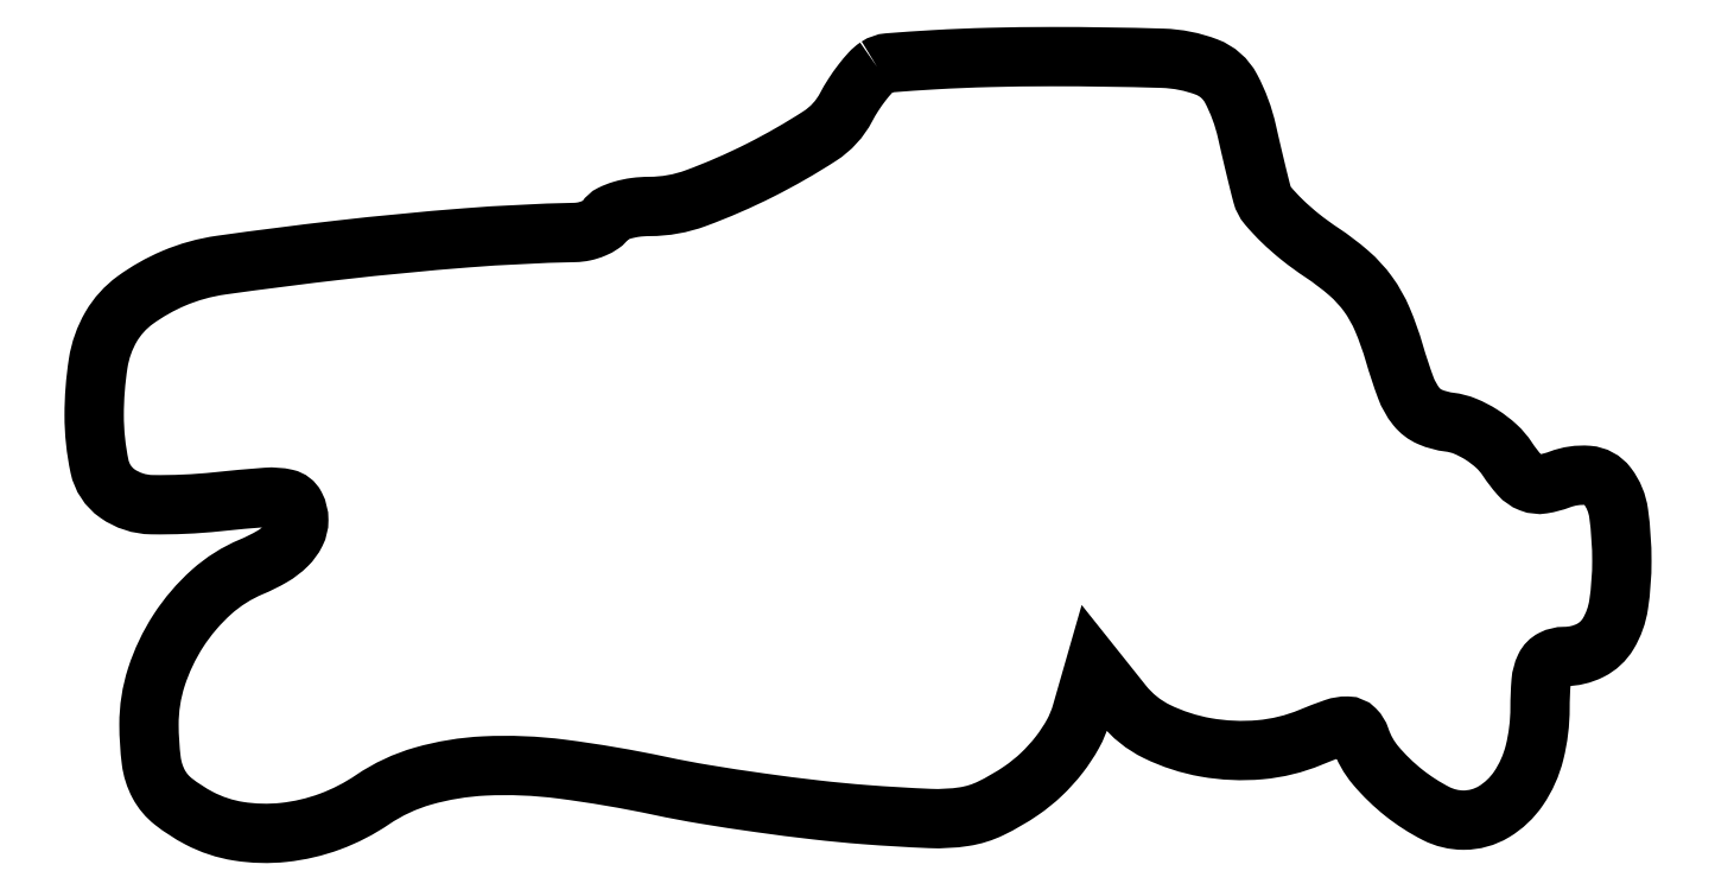
<metadata>
{"format":"dxf","ext":"dxf","renderer":"ezdxf+matplotlib","layout":"modelspace","background":"white","min_lineweight":24,"dpi":150}
</metadata>
<code>
0
SECTION
2
ENTITIES
0
POLYLINE
8
0
66
1
70
1
0
VERTEX
8
0
10
57.4
20
56.23
42
0.06121
0
VERTEX
8
0
10
56.9
20
55.8
42
0.02082
0
VERTEX
8
0
10
56.28
20
55.06
42
0.02034
0
VERTEX
8
0
10
55.65
20
54.18
42
0.02206
0
VERTEX
8
0
10
55.12
20
53.27
42
-0.1289
0
VERTEX
8
0
10
53.2
20
51.17
42
-0.02662
0
VERTEX
8
0
10
48.82
20
48.66
42
-0.02833
0
VERTEX
8
0
10
44.11
20
46.61
42
-0.08867
0
VERTEX
8
0
10
40.71
20
46
42
0.03328
0
VERTEX
8
0
10
39.68
20
45.93
42
0.03849
0
VERTEX
8
0
10
38.71
20
45.72
42
0.04206
0
VERTEX
8
0
10
37.94
20
45.42
42
0.1415
0
VERTEX
8
0
10
37.54
20
45.06
42
-0.1054
0
VERTEX
8
0
10
37.19
20
44.7
42
-0.04965
0
VERTEX
8
0
10
36.62
20
44.39
42
-0.04614
0
VERTEX
8
0
10
35.94
20
44.17
42
-0.04833
0
VERTEX
8
0
10
35.23
20
44.09
42
0.0142
0
VERTEX
8
0
10
27.25
20
43.69
42
0.00892
0
VERTEX
8
0
10
17.96
20
42.8
42
0.00647
0
VERTEX
8
0
10
9.312
20
41.7
42
0.06571
0
VERTEX
8
0
10
5.83
20
40.73
42
0.05669
0
VERTEX
8
0
10
3.002
20
39.13
42
0.1044
0
VERTEX
8
0
10
1.237
20
37.17
42
0.09323
0
VERTEX
8
0
10
0.2953
20
34.51
42
0.03857
0
VERTEX
8
0
10
0
20
30.69
42
0.05242
0
VERTEX
8
0
10
0.3956
20
26.93
42
0.1893
0
VERTEX
8
0
10
1.699
20
24.95
42
0.1505
0
VERTEX
8
0
10
4.223
20
24.13
42
0.02991
0
VERTEX
8
0
10
9.021
20
24.34
42
-0.006857
0
VERTEX
8
0
10
12.62
20
24.67
42
-0.07469
0
VERTEX
8
0
10
14.07
20
24.57
42
-0.222
0
VERTEX
8
0
10
14.75
20
24.04
42
-0.1194
0
VERTEX
8
0
10
15
20
23
42
-0.1171
0
VERTEX
8
0
10
14.77
20
22.05
42
-0.08189
0
VERTEX
8
0
10
14.12
20
21.16
42
-0.06263
0
VERTEX
8
0
10
13.04
20
20.33
42
-0.03292
0
VERTEX
8
0
10
11.52
20
19.57
42
0.08379
0
VERTEX
8
0
10
8.606
20
17.73
42
0.06646
0
VERTEX
8
0
10
6.179
20
14.9
42
0.06587
0
VERTEX
8
0
10
4.563
20
11.5
42
0.07901
0
VERTEX
8
0
10
4.019
20
8
42
0.03012
0
VERTEX
8
0
10
4.187
20
5.353
42
0.09214
0
VERTEX
8
0
10
4.73
20
3.646
42
0.1042
0
VERTEX
8
0
10
5.805
20
2.366
42
0.04497
0
VERTEX
8
0
10
7.684
20
1.15
42
0.08234
0
VERTEX
8
0
10
10.59
20
0.1853
42
0.06551
0
VERTEX
8
0
10
13.9
20
0.1022
42
0.06225
0
VERTEX
8
0
10
17.29
20
0.8947
42
0.06052
0
VERTEX
8
0
10
20.4
20
2.5
42
-0.07965
0
VERTEX
8
0
10
24.11
20
4.232
42
-0.05767
0
VERTEX
8
0
10
28.61
20
4.973
42
-0.04404
0
VERTEX
8
0
10
34.26
20
4.746
42
-0.02038
0
VERTEX
8
0
10
41.5
20
3.511
42
0.01143
0
VERTEX
8
0
10
44.76
20
2.895
42
0.006148
0
VERTEX
8
0
10
48.79
20
2.278
42
0.006119
0
VERTEX
8
0
10
52.93
20
1.75
42
0.009553
0
VERTEX
8
0
10
56.5
20
1.407
42
0.008488
0
VERTEX
8
0
10
61.27
20
1.122
42
0.04874
0
VERTEX
8
0
10
63.79
20
1.26
42
0.07516
0
VERTEX
8
0
10
65.73
20
1.864
42
0.03696
0
VERTEX
8
0
10
67.97
20
3.164
42
0.03981
0
VERTEX
8
0
10
69.44
20
4.356
42
0.03754
0
VERTEX
8
0
10
70.74
20
5.789
42
0.03912
0
VERTEX
8
0
10
71.76
20
7.327
42
0.05654
0
VERTEX
8
0
10
72.38
20
8.831
42
0
0
VERTEX
8
0
10
73.33
20
12.13
42
0
0
VERTEX
8
0
10
75.42
20
9.5
42
0.1115
0
VERTEX
8
0
10
77.92
20
7.499
42
0.06968
0
VERTEX
8
0
10
81.49
20
6.336
42
0.06599
0
VERTEX
8
0
10
85.48
20
6.164
42
0.0762
0
VERTEX
8
0
10
89.17
20
7.068
42
-0.01361
0
VERTEX
8
0
10
90.93
20
7.744
42
-0.08917
0
VERTEX
8
0
10
91.86
20
7.895
42
-0.1963
0
VERTEX
8
0
10
92.44
20
7.65
42
-0.1146
0
VERTEX
8
0
10
92.83
20
7.004
42
0.09541
0
VERTEX
8
0
10
93.96
20
5.004
42
0.04947
0
VERTEX
8
0
10
96.02
20
3.002
42
0.04978
0
VERTEX
8
0
10
98.38
20
1.485
42
0.1185
0
VERTEX
8
0
10
100.4
20
1
42
0.136
0
VERTEX
8
0
10
102.6
20
1.613
42
0.1084
0
VERTEX
8
0
10
104.4
20
3.32
42
0.08883
0
VERTEX
8
0
10
105.6
20
5.96
42
0.061
0
VERTEX
8
0
10
106
20
9.223
42
-0.02029
0
VERTEX
8
0
10
106.1
20
11.14
42
-0.09113
0
VERTEX
8
0
10
106.4
20
12.23
42
-0.1666
0
VERTEX
8
0
10
106.9
20
12.79
42
-0.117
0
VERTEX
8
0
10
107.8
20
13
42
0.1166
0
VERTEX
8
0
10
109.7
20
13.44
42
0.1425
0
VERTEX
8
0
10
111
20
14.67
42
0.09866
0
VERTEX
8
0
10
111.8
20
16.8
42
0.03678
0
VERTEX
8
0
10
112
20
20
42
0.03362
0
VERTEX
8
0
10
111.8
20
23.51
42
0.1296
0
VERTEX
8
0
10
110.9
20
25.5
42
0.2146
0
VERTEX
8
0
10
109.5
20
26.28
42
0.11
0
VERTEX
8
0
10
107.5
20
25.98
42
-0.05121
0
VERTEX
8
0
10
106.2
20
25.65
42
-0.1336
0
VERTEX
8
0
10
105.3
20
25.75
42
-0.1188
0
VERTEX
8
0
10
104.5
20
26.31
42
-0.03633
0
VERTEX
8
0
10
103.6
20
27.49
42
0.06214
0
VERTEX
8
0
10
102.8
20
28.42
42
0.04385
0
VERTEX
8
0
10
101.7
20
29.26
42
0.04421
0
VERTEX
8
0
10
100.5
20
29.89
42
0.06809
0
VERTEX
8
0
10
99.37
20
30.18
42
-0.07232
0
VERTEX
8
0
10
97.93
20
30.57
42
-0.123
0
VERTEX
8
0
10
96.94
20
31.33
42
-0.07993
0
VERTEX
8
0
10
96.16
20
32.7
42
-0.01811
0
VERTEX
8
0
10
95.32
20
35.26
42
0.02982
0
VERTEX
8
0
10
94.44
20
37.72
42
0.05599
0
VERTEX
8
0
10
93.4
20
39.56
42
0.05736
0
VERTEX
8
0
10
92
20
41.1
42
0.03289
0
VERTEX
8
0
10
90
20
42.62
42
-0.02173
0
VERTEX
8
0
10
88.46
20
43.74
42
-0.02465
0
VERTEX
8
0
10
87.09
20
44.94
42
-0.02492
0
VERTEX
8
0
10
86.04
20
46.06
42
-0.1103
0
VERTEX
8
0
10
85.62
20
46.86
42
-0.004858
0
VERTEX
8
0
10
85.41
20
47.69
42
-0.001683
0
VERTEX
8
0
10
85.12
20
48.9
42
-0.001671
0
VERTEX
8
0
10
84.8
20
50.23
42
-0.001943
0
VERTEX
8
0
10
84.51
20
51.49
42
0.06678
0
VERTEX
8
0
10
83.34
20
54.66
42
0.1815
0
VERTEX
8
0
10
81.58
20
56.22
42
0.08382
0
VERTEX
8
0
10
78.32
20
56.87
42
0.007859
0
VERTEX
8
0
10
70.13
20
56.98
42
0.00587
0
VERTEX
8
0
10
65.59
20
56.93
42
0.008516
0
VERTEX
8
0
10
61.59
20
56.76
42
0.004907
0
VERTEX
8
0
10
58.25
20
56.53
42
0.1283
0
SEQEND
0
ENDSEC
0
EOF

</code>
